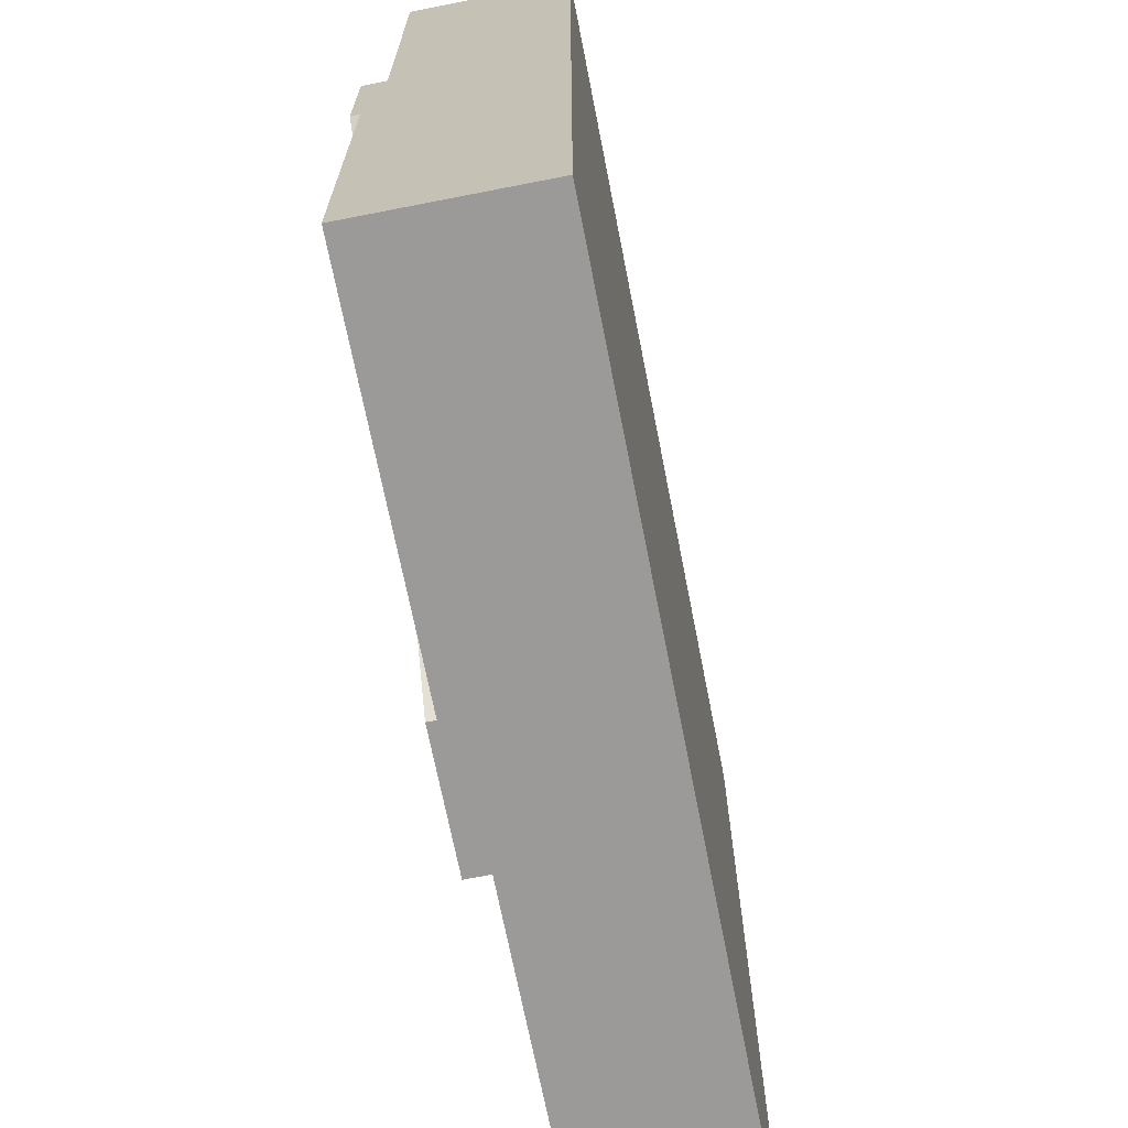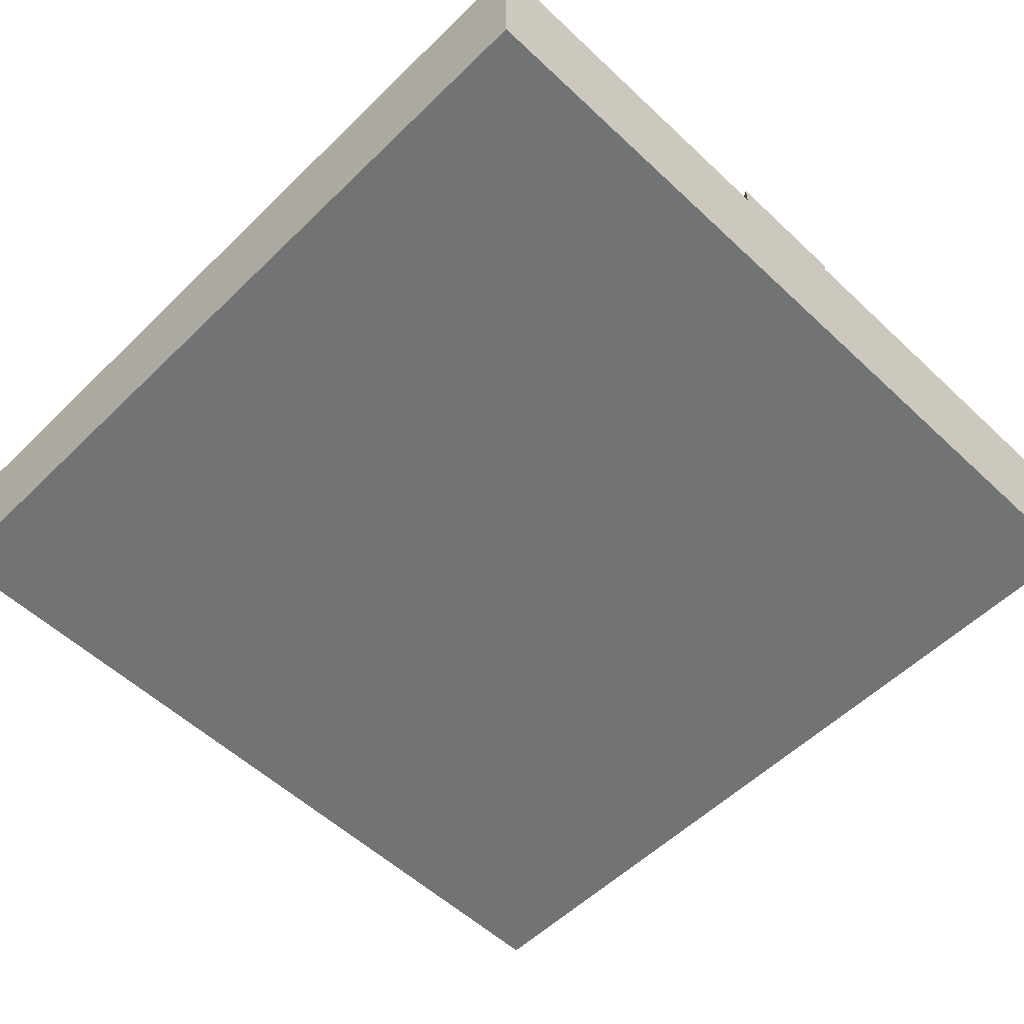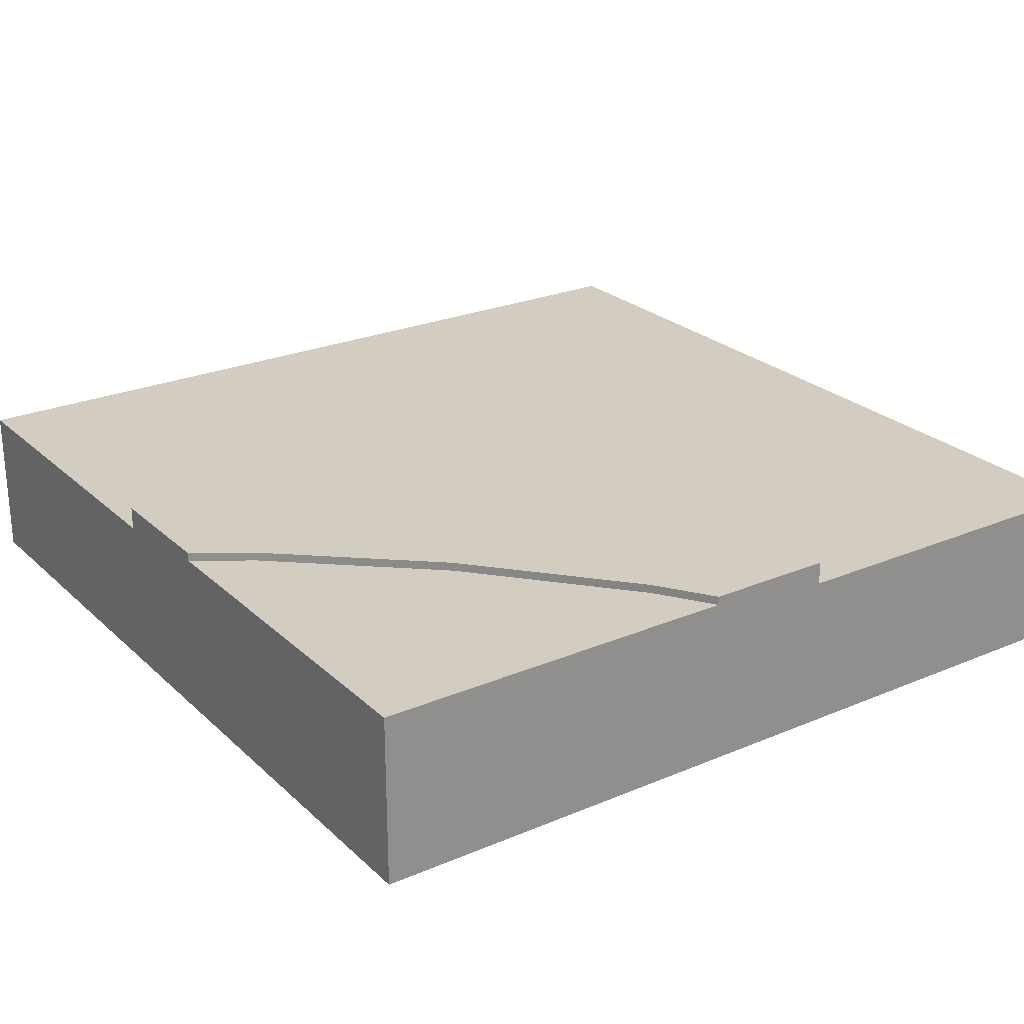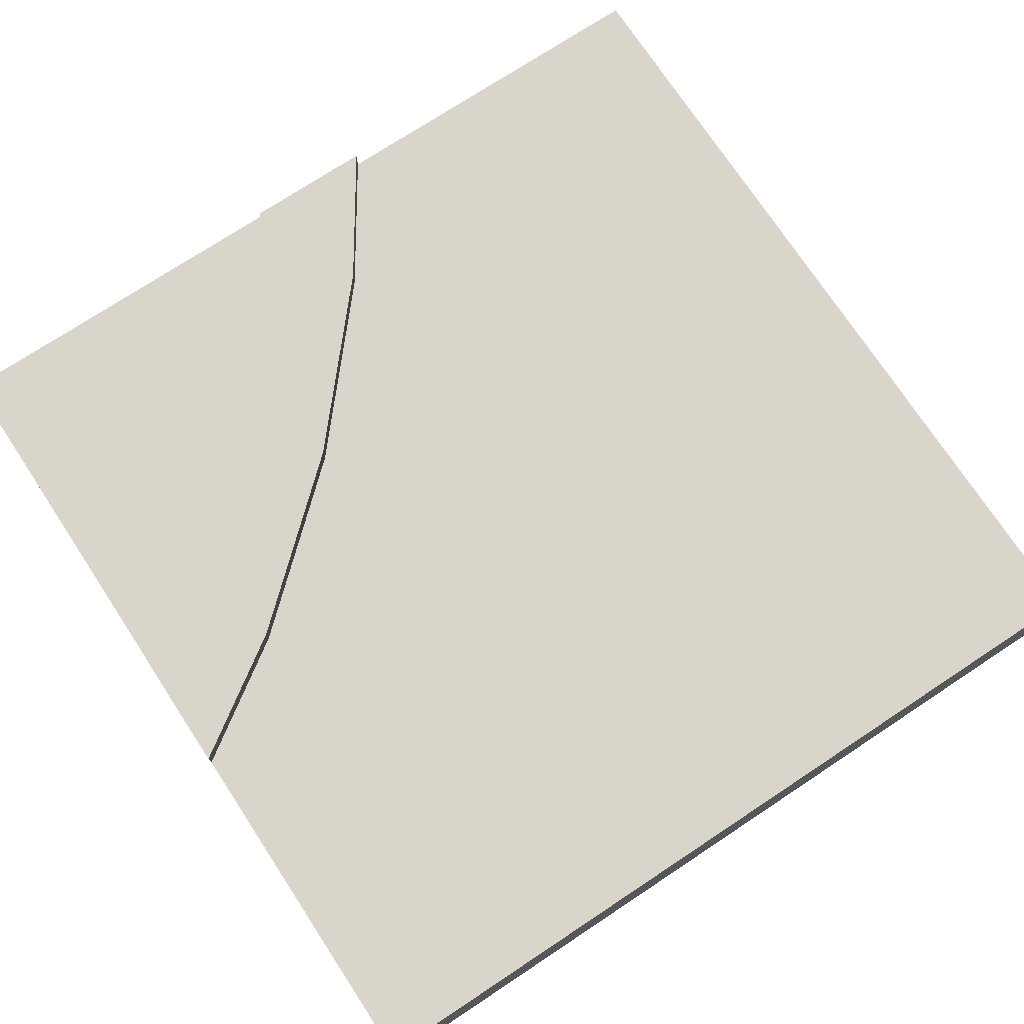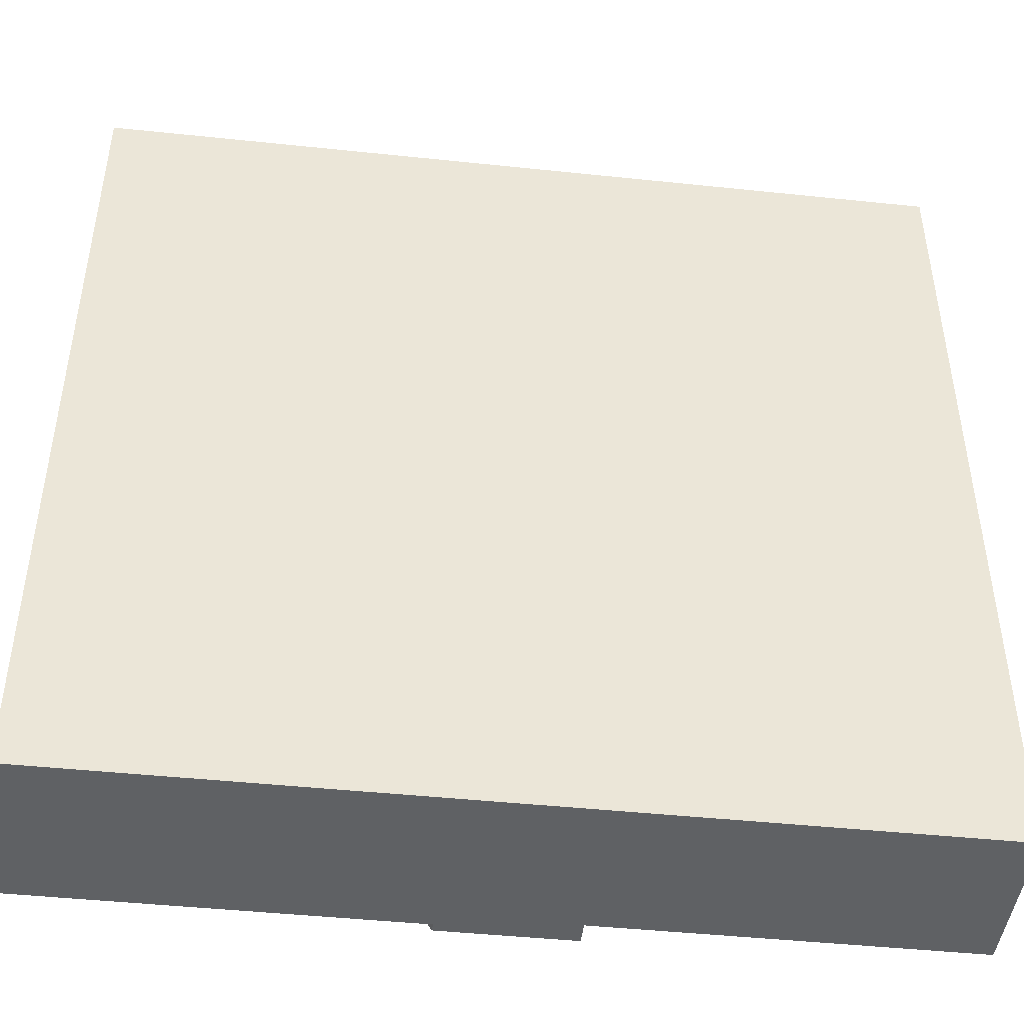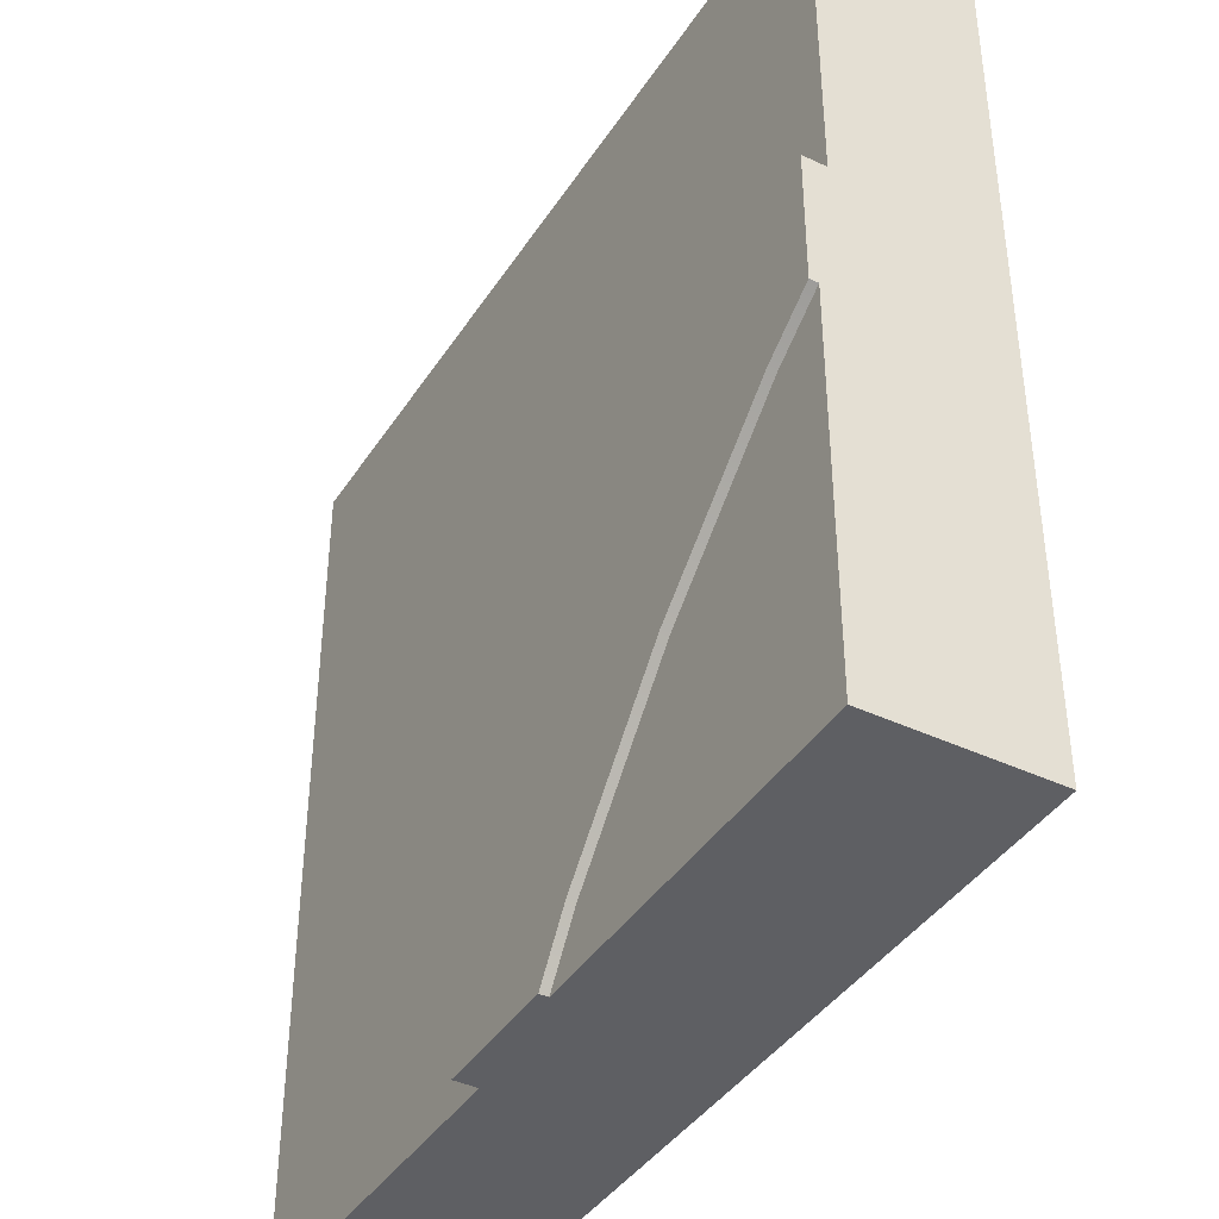
<metadata>
{"format":"obj","ext":"obj","renderer":"f3d","projection":"perspective","resolution":1024,"background":"white","views":[{"elev":-69.4,"azim":-78.9,"up":"+Z"},{"elev":-55.7,"azim":135.5,"up":"+Y"},{"elev":24.8,"azim":-124.6,"up":"+Y"},{"elev":74.4,"azim":-33.4,"up":"+Y"},{"elev":-45.6,"azim":-6.9,"up":"+Z"},{"elev":-40.6,"azim":-120.0,"up":"+Z"}]}
</metadata>
<code>
o Mesh1_Group1_Model.067
v 0 0.6 -3
v 0 0.3 -3
v 0 0.3 -1.704
v 0 0.6 -1.704
v 1.296 0.6 -3
v 1.296 0.3 -3
v 0.196 0.6 -1.835
v 0.7123 0.6 -2.288
v 1.165 0.6 -2.804
v 1.746 0 -3
v 0 0 -3
v 1.296 0.63 -3
v 1.746 0.63 -3
v 1.746 0.55 -3
v 1.463 0.63 -2.576
v 1.463 0.55 -2.576
v 0 0.63 -1.704
v 0 0.63 -1.254
v 0.4243 0.63 -1.537
v 0.9775 0.63 -2.023
v 1.165 0.63 -2.804
v 0.7123 0.63 -2.288
v 0.196 0.63 -1.835
v 0 0 -1.254
v 0 0.55 -1.254
v 0.4243 0.55 -1.537
v 0.9775 0.55 -2.023
v 3 0 0
v 0 0 0
v 3 0 -3
v 3 0.55 0
v 0 0.55 0
v 3 0.55 -3
f 2 4 1
f 6 1 5
f 8 9 1
f 2 3 4
f 6 2 1
f 5 1 9
f 1 4 7
f 8 1 7
f 6 5 14
f 13 16 14
f 22 23 19
f 3 24 25
f 19 25 26
f 20 26 27
f 15 27 16
f 4 23 7
f 7 22 8
f 8 21 9
f 9 12 5
f 10 11 6
f 11 2 6
f 12 13 5
f 13 14 5
f 14 10 6
f 13 15 16
f 23 17 19
f 17 18 19
f 19 20 22
f 20 15 22
f 15 13 12
f 22 15 21
f 12 21 15
f 2 11 3
f 11 24 3
f 25 18 4
f 18 17 4
f 4 3 25
f 19 18 25
f 20 19 26
f 15 20 27
f 4 17 23
f 7 23 22
f 8 22 21
f 9 21 12
f 28 24 10
f 31 29 28
f 30 31 28
f 14 30 10
f 27 26 31
f 32 24 29
f 30 28 10
f 28 29 24
f 24 11 10
f 31 32 29
f 30 33 31
f 14 33 30
f 31 33 16
f 33 14 16
f 25 32 26
f 32 31 26
f 31 16 27
f 32 25 24

</code>
